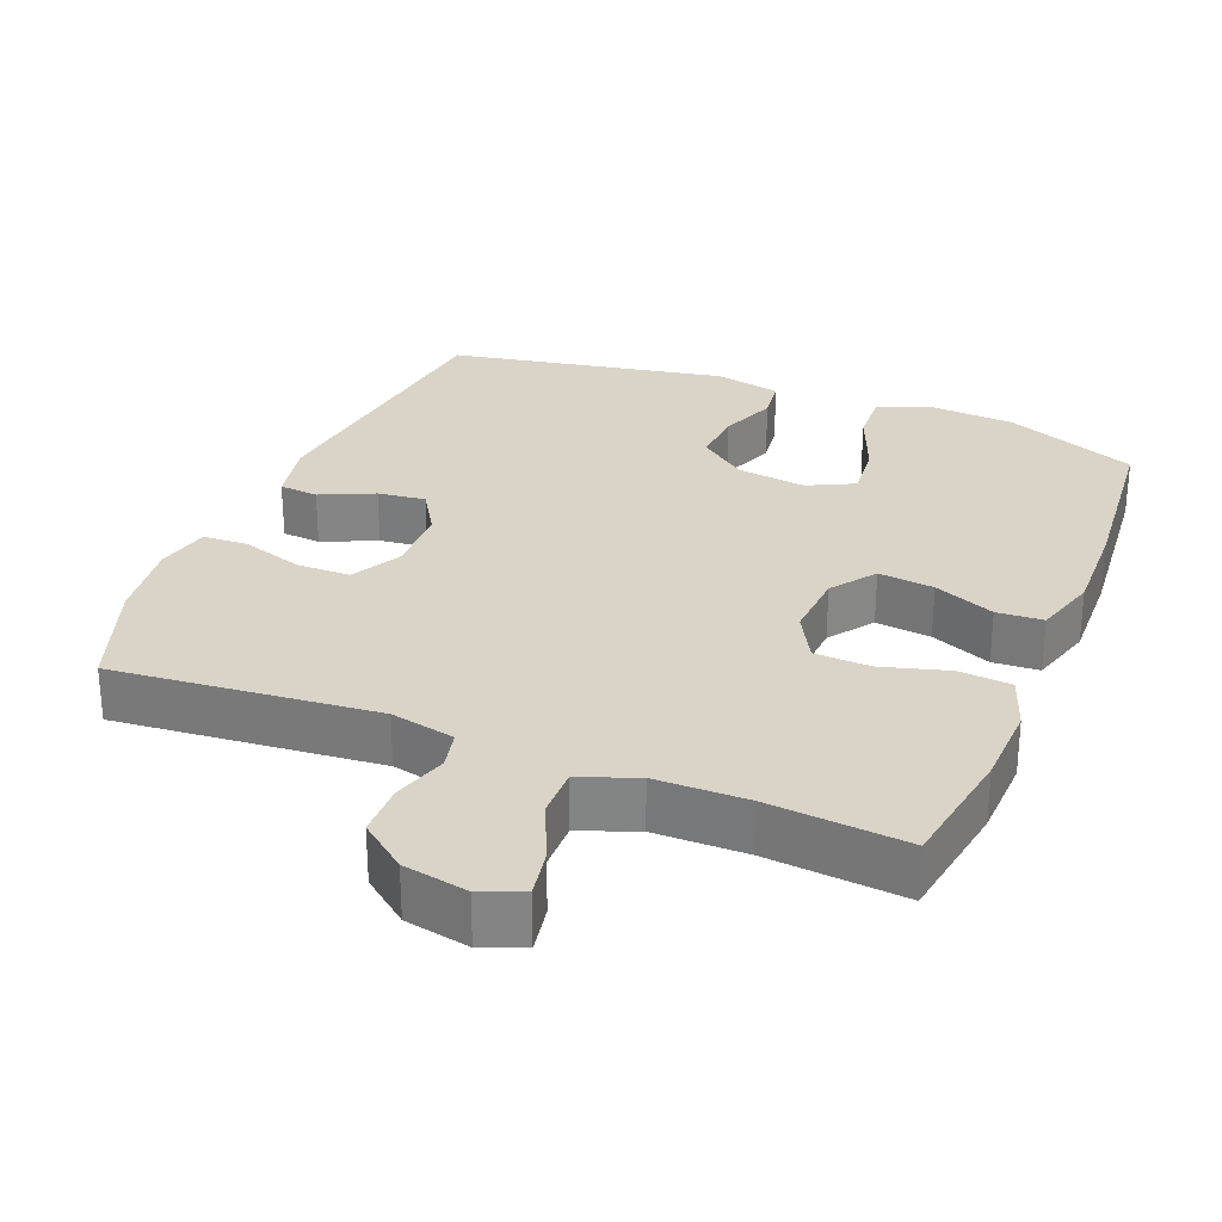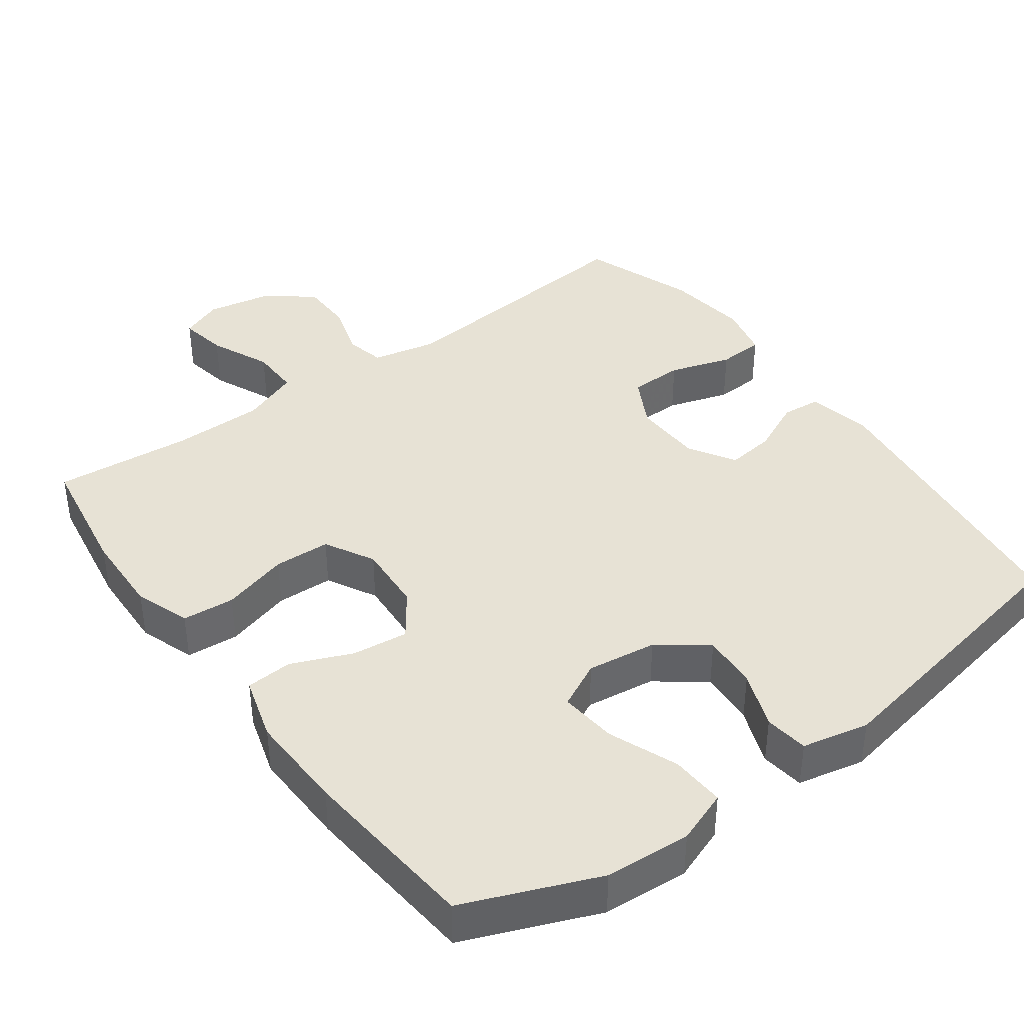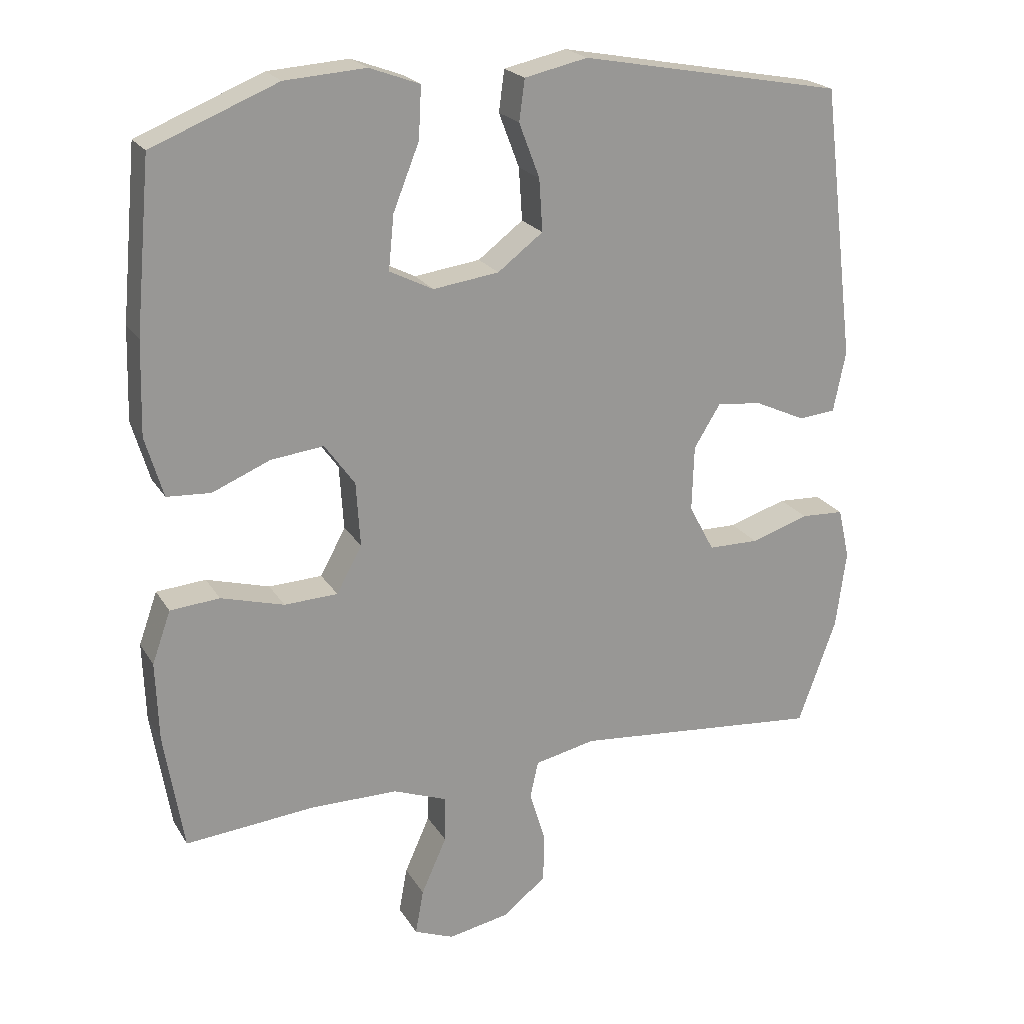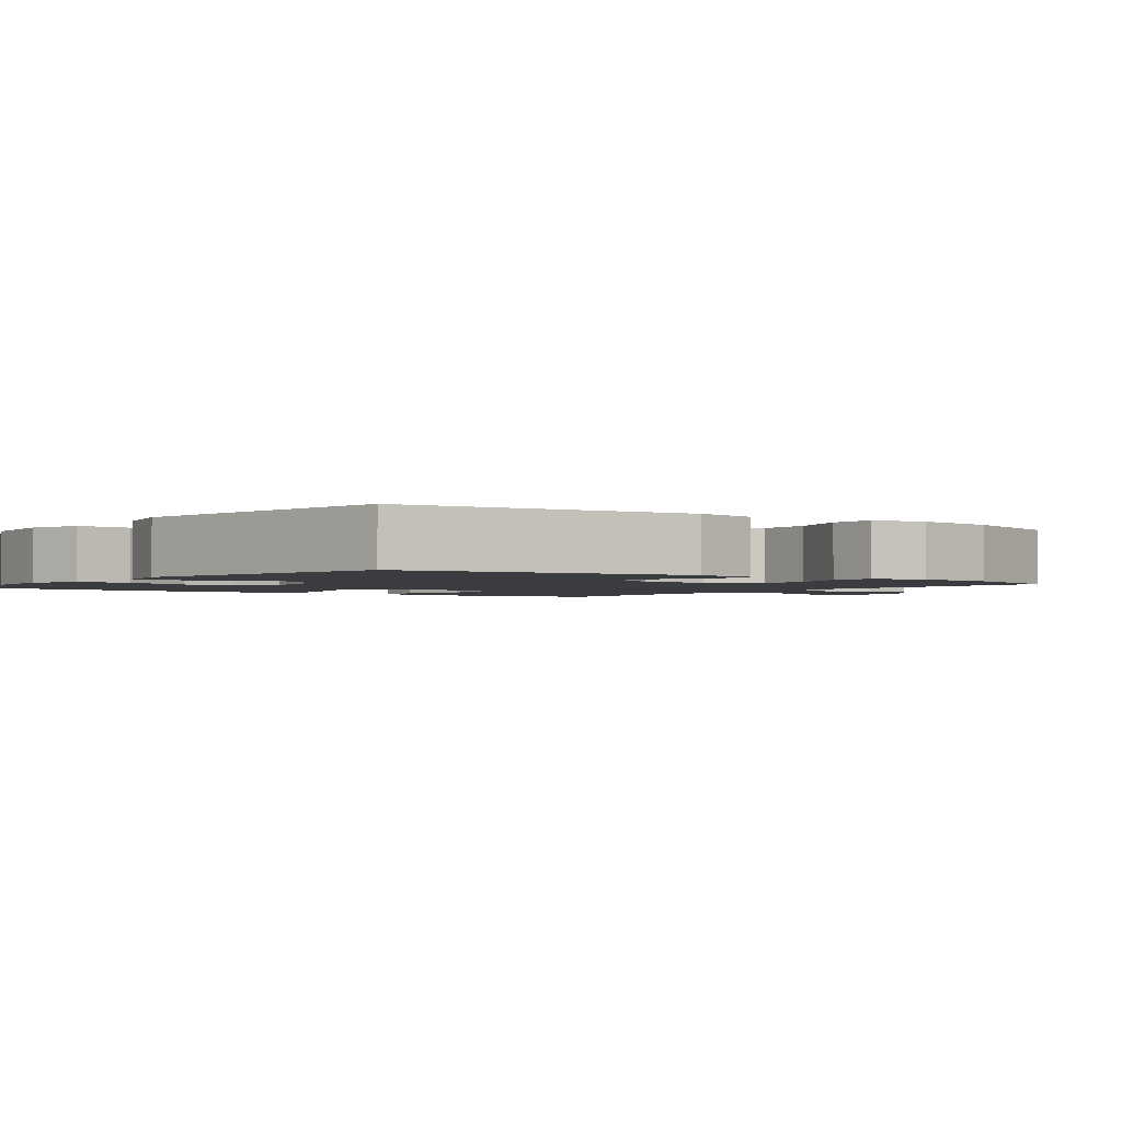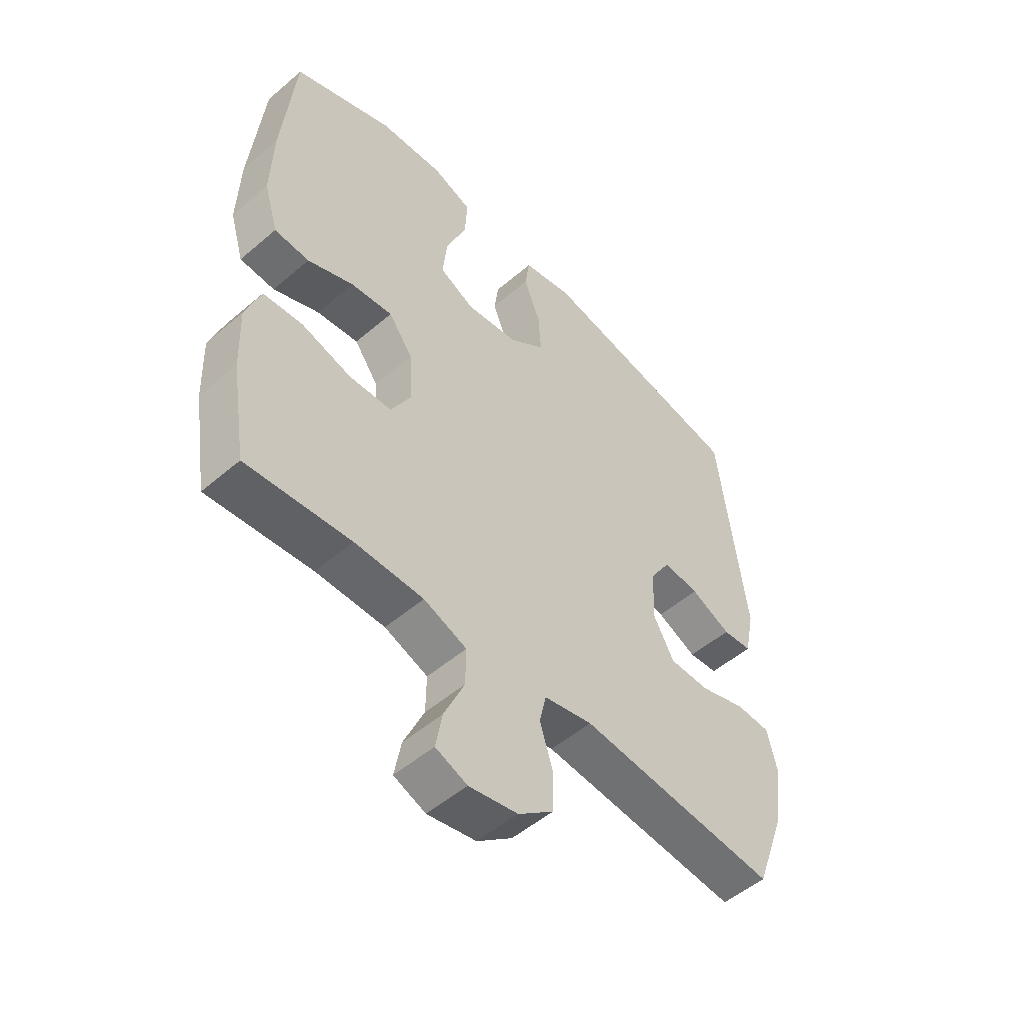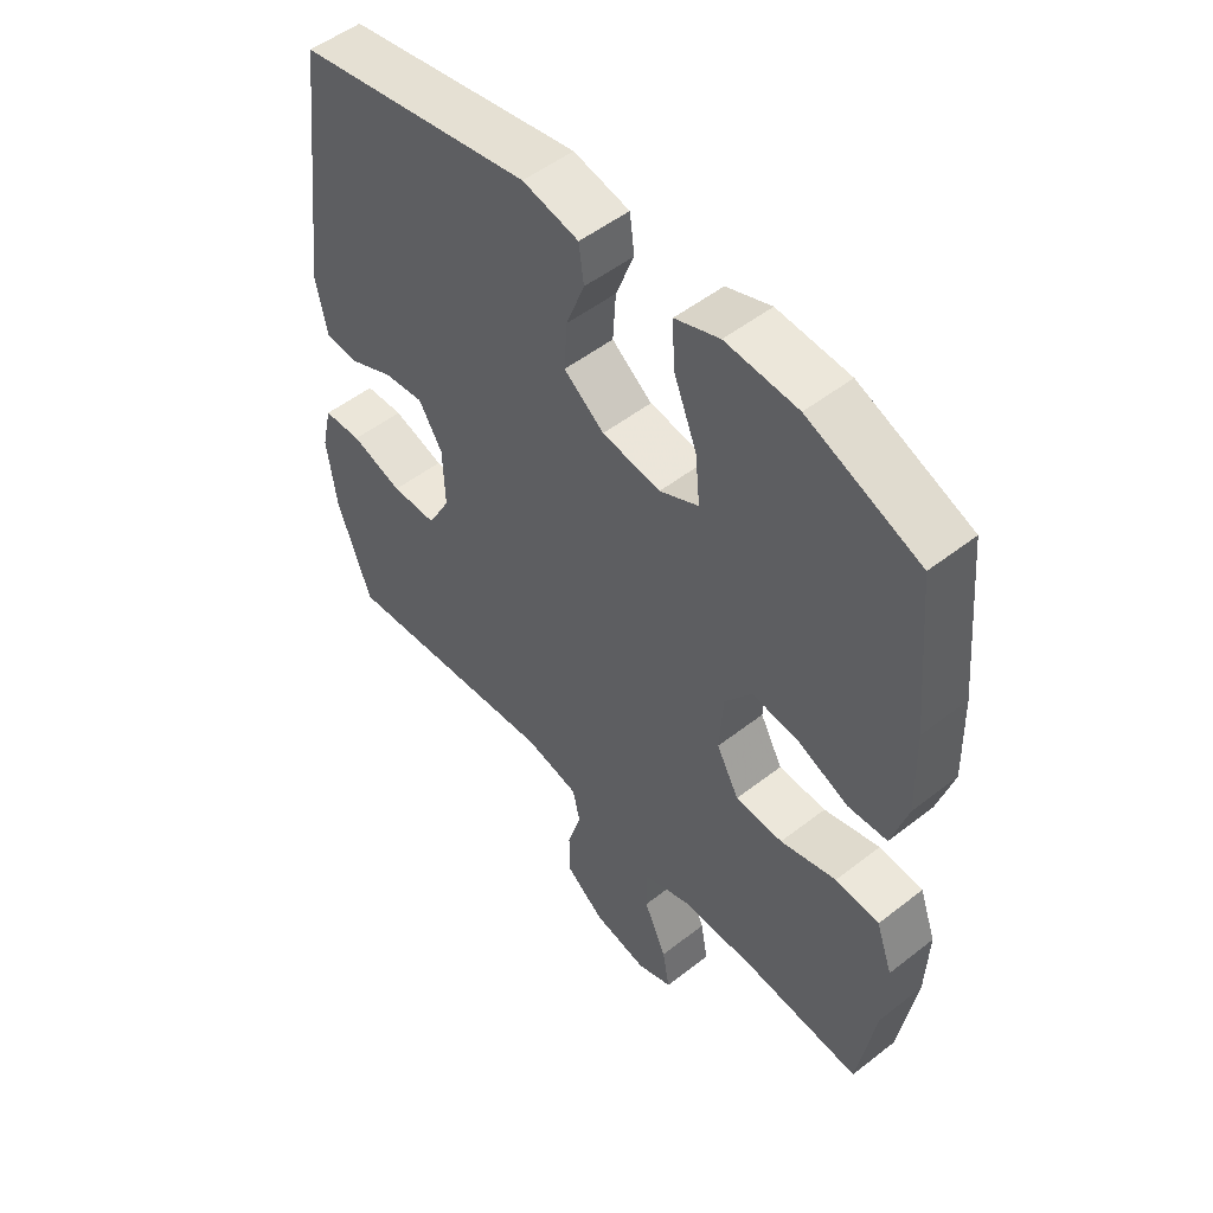
<metadata>
{"format":"obj","ext":"obj","renderer":"f3d","projection":"perspective","resolution":1024,"background":"white","views":[{"elev":28.6,"azim":-158.0,"up":"+Y"},{"elev":40.2,"azim":-36.2,"up":"+Y"},{"elev":21.6,"azim":-23.3,"up":"+Z"},{"elev":-2.0,"azim":54.2,"up":"+Y"},{"elev":-51.8,"azim":-47.2,"up":"+Z"},{"elev":51.7,"azim":-130.2,"up":"+Z"}]}
</metadata>
<code>
v 0.5 0.07 -0.5
v 0.136 0.07 -0.466
v 0.047 0.07 -0.485
v 0.035 0.07 -0.539
v 0.058 0.07 -0.614
v 0.057 0.07 -0.687
v -0.007 0.07 -0.737
v -0.096 0.07 -0.754
v -0.154 0.07 -0.731
v -0.142 0.07 -0.665
v -0.105 0.07 -0.582
v -0.104 0.07 -0.514
v -0.183 0.07 -0.484
v -0.309 0.07 -0.483
v -0.5 0.07 -0.5
v -0.528 0.07 -0.327
v -0.532 0.07 -0.212
v -0.505 0.07 -0.136
v -0.433 0.07 -0.13
v -0.341 0.07 -0.156
v -0.263 0.07 -0.153
v -0.226 0.07 -0.085
v -0.232 0.07 0.009
v -0.276 0.07 0.07
v -0.353 0.07 0.061
v -0.437 0.07 0.026
v -0.501 0.07 0.03
v -0.527 0.07 0.118
v -0.523 0.07 0.253
v -0.5 0.07 0.5
v -0.317 0.07 0.574
v -0.199 0.07 0.582
v -0.126 0.07 0.555
v -0.13 0.07 0.48
v -0.168 0.07 0.385
v -0.176 0.07 0.306
v -0.112 0.07 0.274
v -0.016 0.07 0.287
v 0.05 0.07 0.337
v 0.045 0.07 0.413
v 0.015 0.07 0.492
v 0.023 0.07 0.552
v 0.115 0.07 0.572
v 0.5 0.07 0.5
v 0.549 0.07 0.1
v 0.531 0.07 0.011
v 0.477 0.07 0.006
v 0.403 0.07 0.04
v 0.337 0.07 0.048
v 0.298 0.07 -0.015
v 0.295 0.07 -0.111
v 0.332 0.07 -0.18
v 0.406 0.07 -0.181
v 0.491 0.07 -0.154
v 0.554 0.07 -0.157
v 0.571 0.07 -0.231
v 0.556 0.07 -0.345
v 0.5 0 -0.5
v 0.136 0 -0.466
v 0.047 0 -0.485
v 0.035 0 -0.539
v 0.058 0 -0.614
v 0.057 0 -0.687
v -0.007 0 -0.737
v -0.096 0 -0.754
v -0.154 0 -0.731
v -0.142 0 -0.665
v -0.105 0 -0.582
v -0.104 0 -0.514
v -0.183 0 -0.484
v -0.309 0 -0.483
v -0.5 0 -0.5
v -0.528 0 -0.327
v -0.532 0 -0.212
v -0.505 0 -0.136
v -0.433 0 -0.13
v -0.341 0 -0.156
v -0.263 0 -0.153
v -0.226 0 -0.085
v -0.232 0 0.009
v -0.276 0 0.07
v -0.353 0 0.061
v -0.437 0 0.026
v -0.501 0 0.03
v -0.527 0 0.118
v -0.523 0 0.253
v -0.5 0 0.5
v -0.317 0 0.574
v -0.199 0 0.582
v -0.126 0 0.555
v -0.13 0 0.48
v -0.168 0 0.385
v -0.176 0 0.306
v -0.112 0 0.274
v -0.016 0 0.287
v 0.05 0 0.337
v 0.045 0 0.413
v 0.015 0 0.492
v 0.023 0 0.552
v 0.115 0 0.572
v 0.5 0 0.5
v 0.549 0 0.1
v 0.531 0 0.011
v 0.477 0 0.006
v 0.403 0 0.04
v 0.337 0 0.048
v 0.298 0 -0.015
v 0.295 0 -0.111
v 0.332 0 -0.18
v 0.406 0 -0.181
v 0.491 0 -0.154
v 0.554 0 -0.157
v 0.571 0 -0.231
v 0.556 0 -0.345
f 56 57 1 2
f 53 54 55 56
f 52 53 56 2
f 51 52 2 3
f 50 51 3
f 45 46 47 48
f 45 48 49
f 44 45 49
f 43 44 49 50
f 40 41 42 43
f 39 40 43 50
f 32 33 34 35
f 32 35 36
f 31 32 36
f 30 31 36
f 29 30 36
f 28 29 36 37
f 25 26 27 28
f 24 25 28 37
f 17 18 19 20
f 17 20 21
f 14 15 16 17
f 13 14 17 21
f 12 13 21 22
f 8 9 10 11
f 8 11 12
f 7 8 12
f 4 5 6 7
f 4 7 12 22
f 38 39 50 3
f 23 24 37 38
f 22 23 38
f 3 4 22 38
f 59 58 114 113
f 113 112 111 110
f 59 113 110 109
f 60 59 109 108
f 60 108 107
f 105 104 103 102
f 106 105 102
f 106 102 101
f 107 106 101 100
f 100 99 98 97
f 107 100 97 96
f 92 91 90 89
f 93 92 89
f 93 89 88
f 93 88 87
f 93 87 86
f 94 93 86 85
f 85 84 83 82
f 94 85 82 81
f 77 76 75 74
f 78 77 74
f 74 73 72 71
f 78 74 71 70
f 79 78 70 69
f 68 67 66 65
f 69 68 65
f 69 65 64
f 64 63 62 61
f 79 69 64 61
f 60 107 96 95
f 95 94 81 80
f 95 80 79
f 95 79 61 60
f 1 58 59 2
f 2 59 60 3
f 3 60 61 4
f 4 61 62 5
f 5 62 63 6
f 6 63 64 7
f 7 64 65 8
f 8 65 66 9
f 9 66 67 10
f 10 67 68 11
f 11 68 69 12
f 12 69 70 13
f 13 70 71 14
f 14 71 72 15
f 15 72 73 16
f 16 73 74 17
f 17 74 75 18
f 18 75 76 19
f 19 76 77 20
f 20 77 78 21
f 21 78 79 22
f 22 79 80 23
f 23 80 81 24
f 24 81 82 25
f 25 82 83 26
f 26 83 84 27
f 27 84 85 28
f 28 85 86 29
f 29 86 87 30
f 30 87 88 31
f 31 88 89 32
f 32 89 90 33
f 33 90 91 34
f 34 91 92 35
f 35 92 93 36
f 36 93 94 37
f 37 94 95 38
f 38 95 96 39
f 39 96 97 40
f 40 97 98 41
f 41 98 99 42
f 42 99 100 43
f 43 100 101 44
f 44 101 102 45
f 45 102 103 46
f 46 103 104 47
f 47 104 105 48
f 48 105 106 49
f 49 106 107 50
f 50 107 108 51
f 51 108 109 52
f 52 109 110 53
f 53 110 111 54
f 54 111 112 55
f 55 112 113 56
f 56 113 114 57
f 57 114 58 1

</code>
